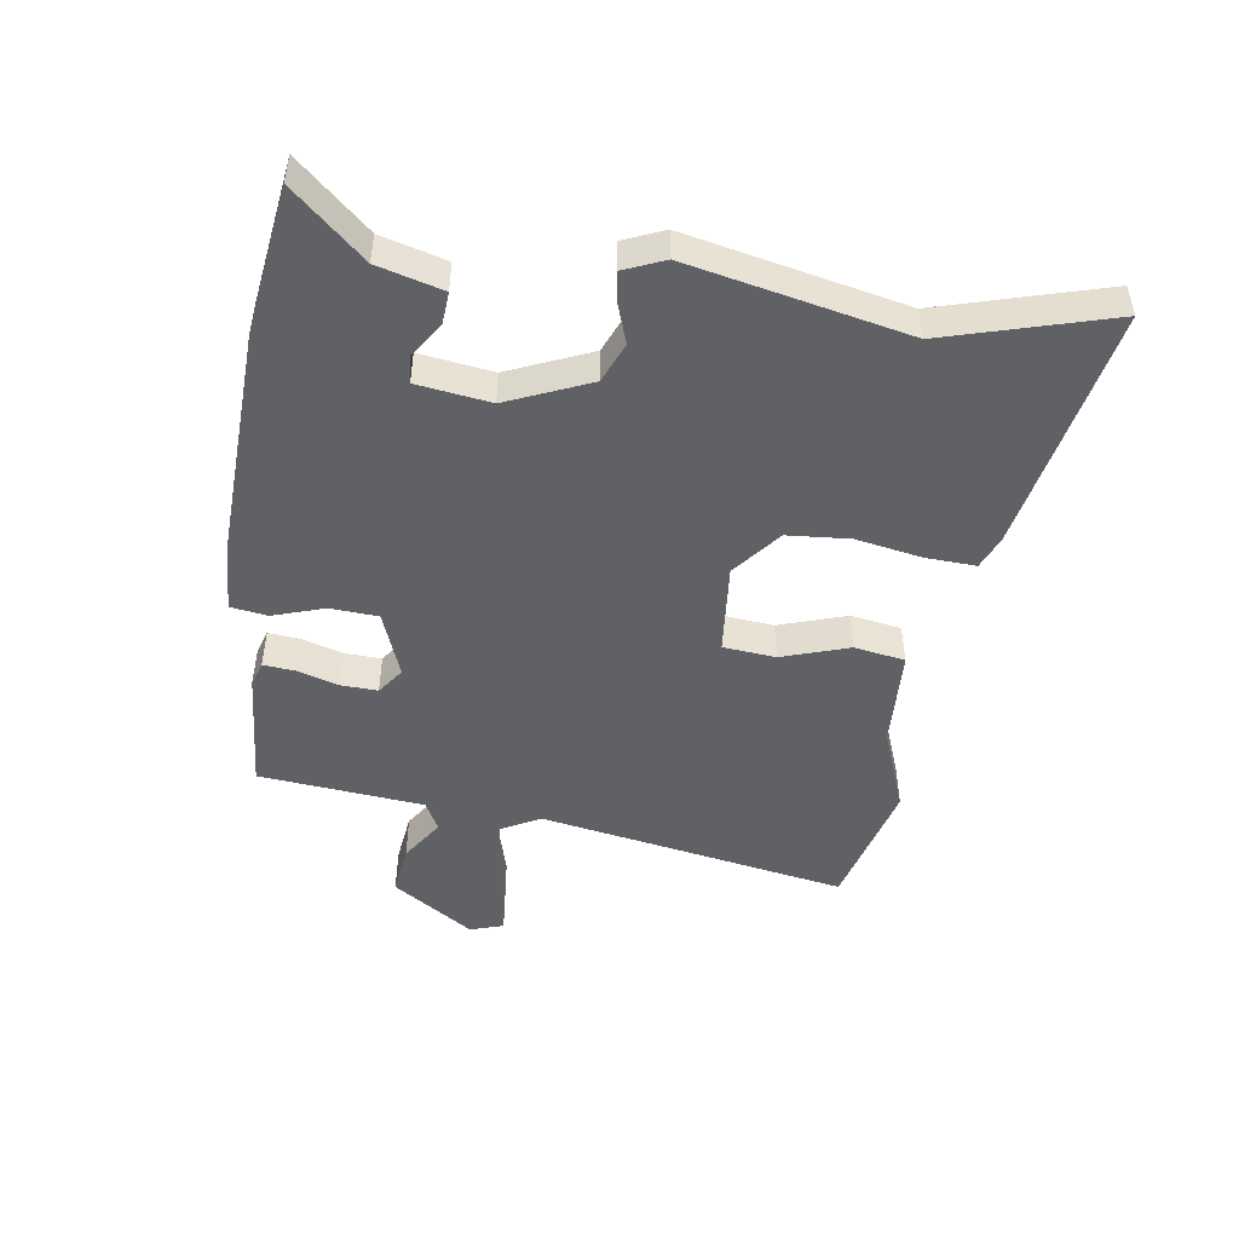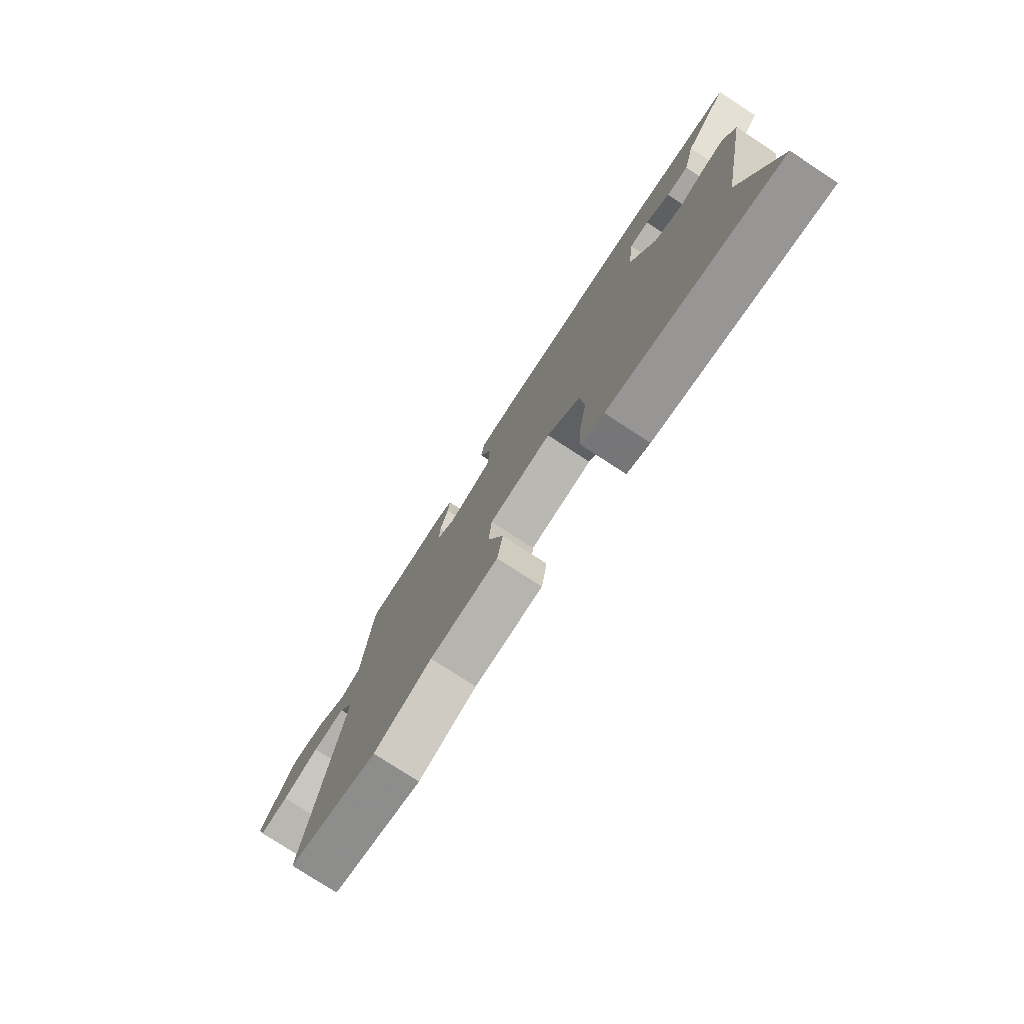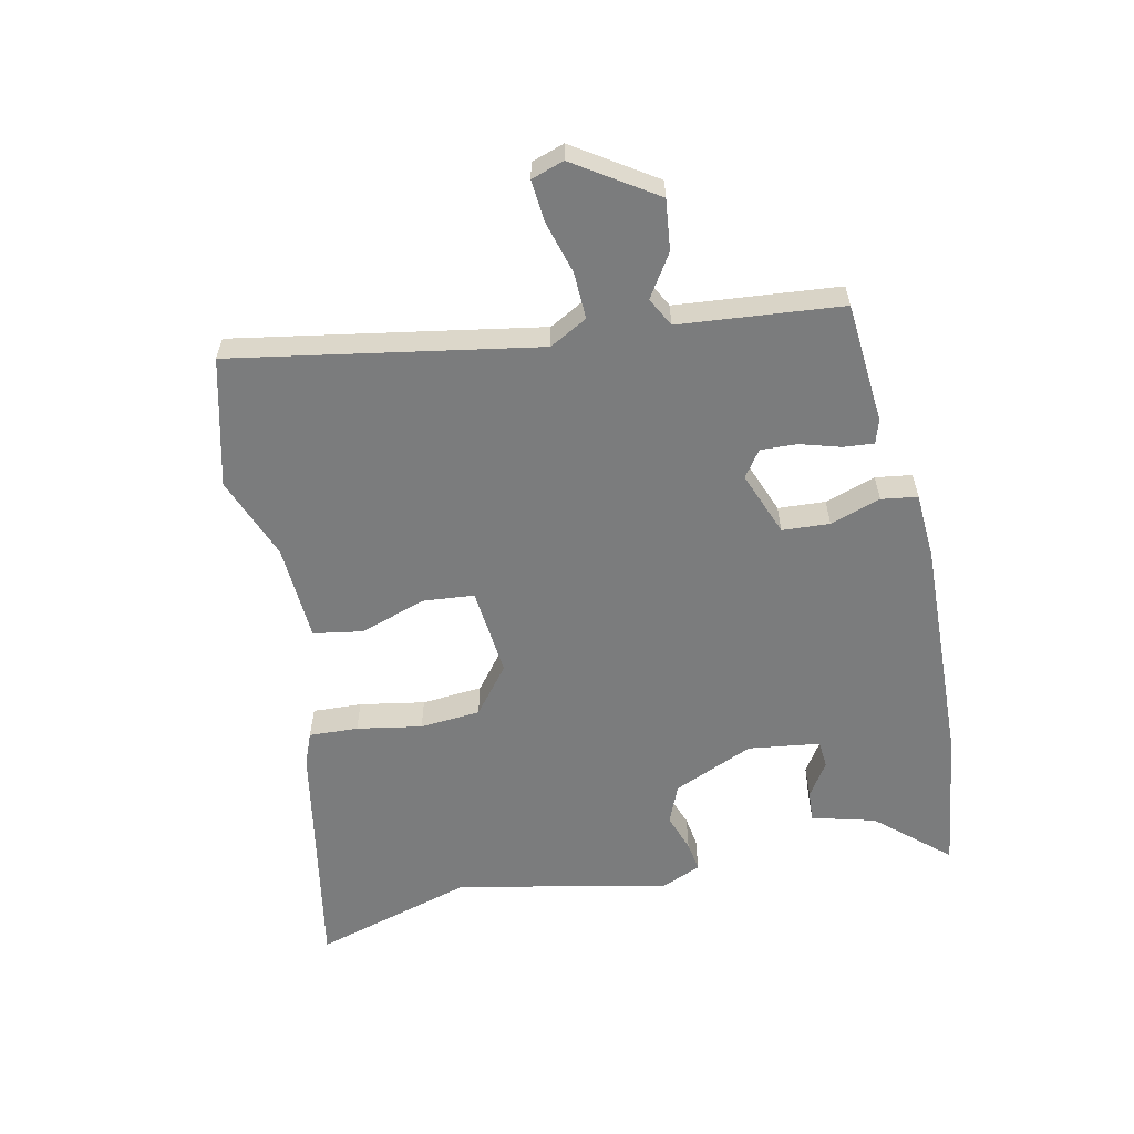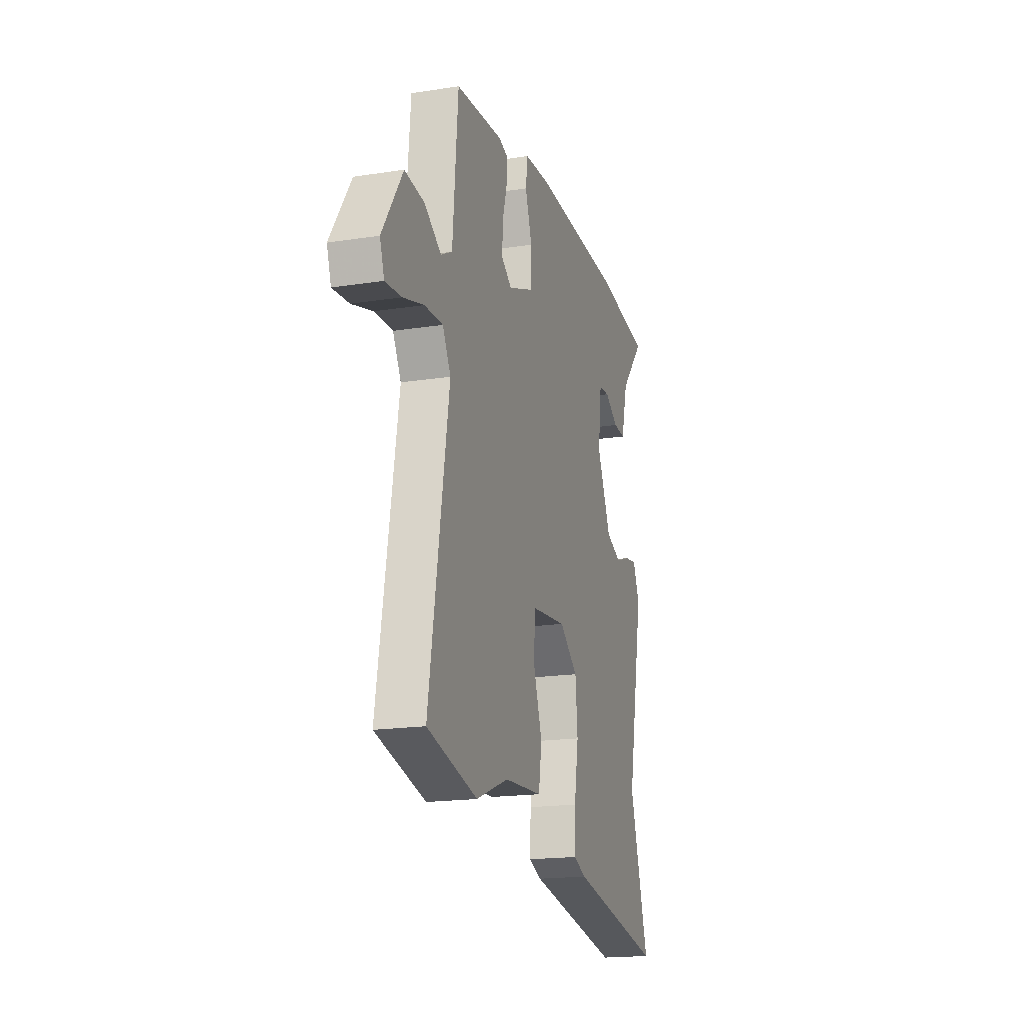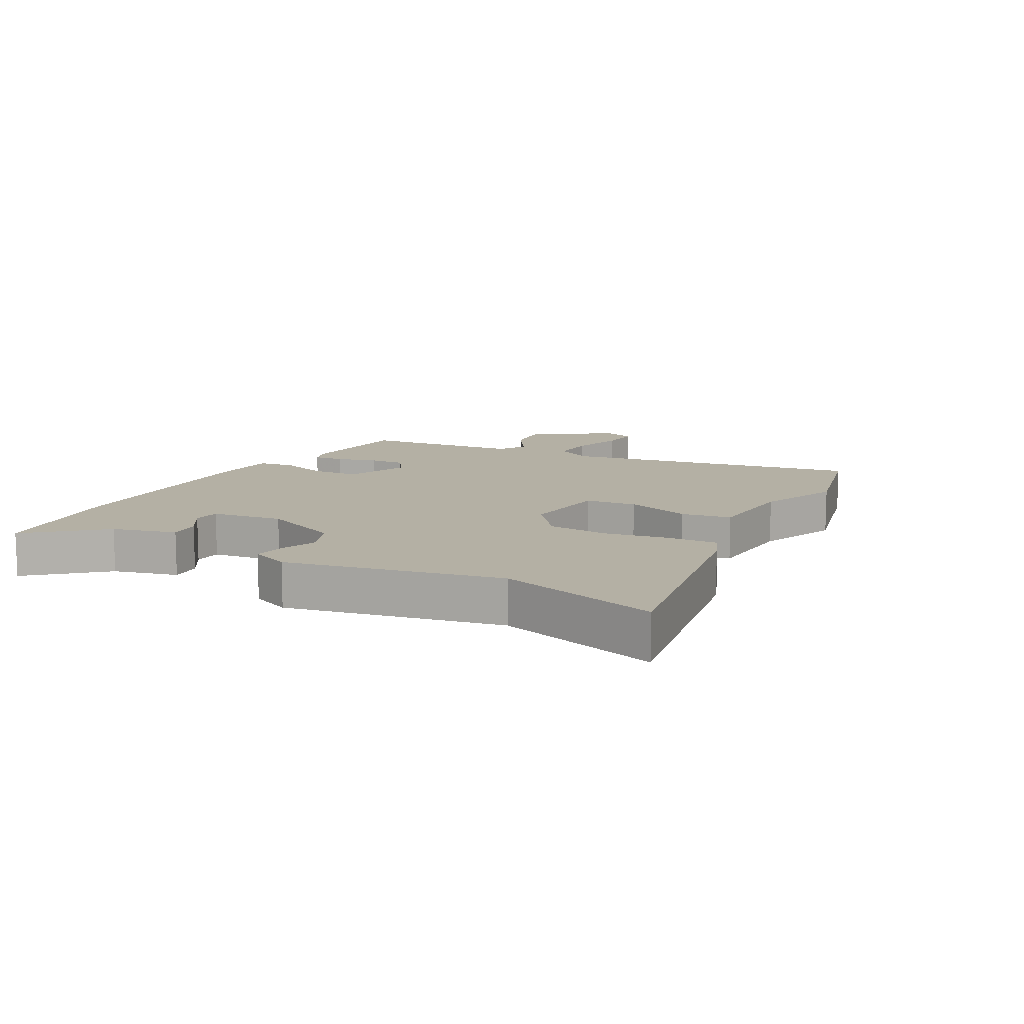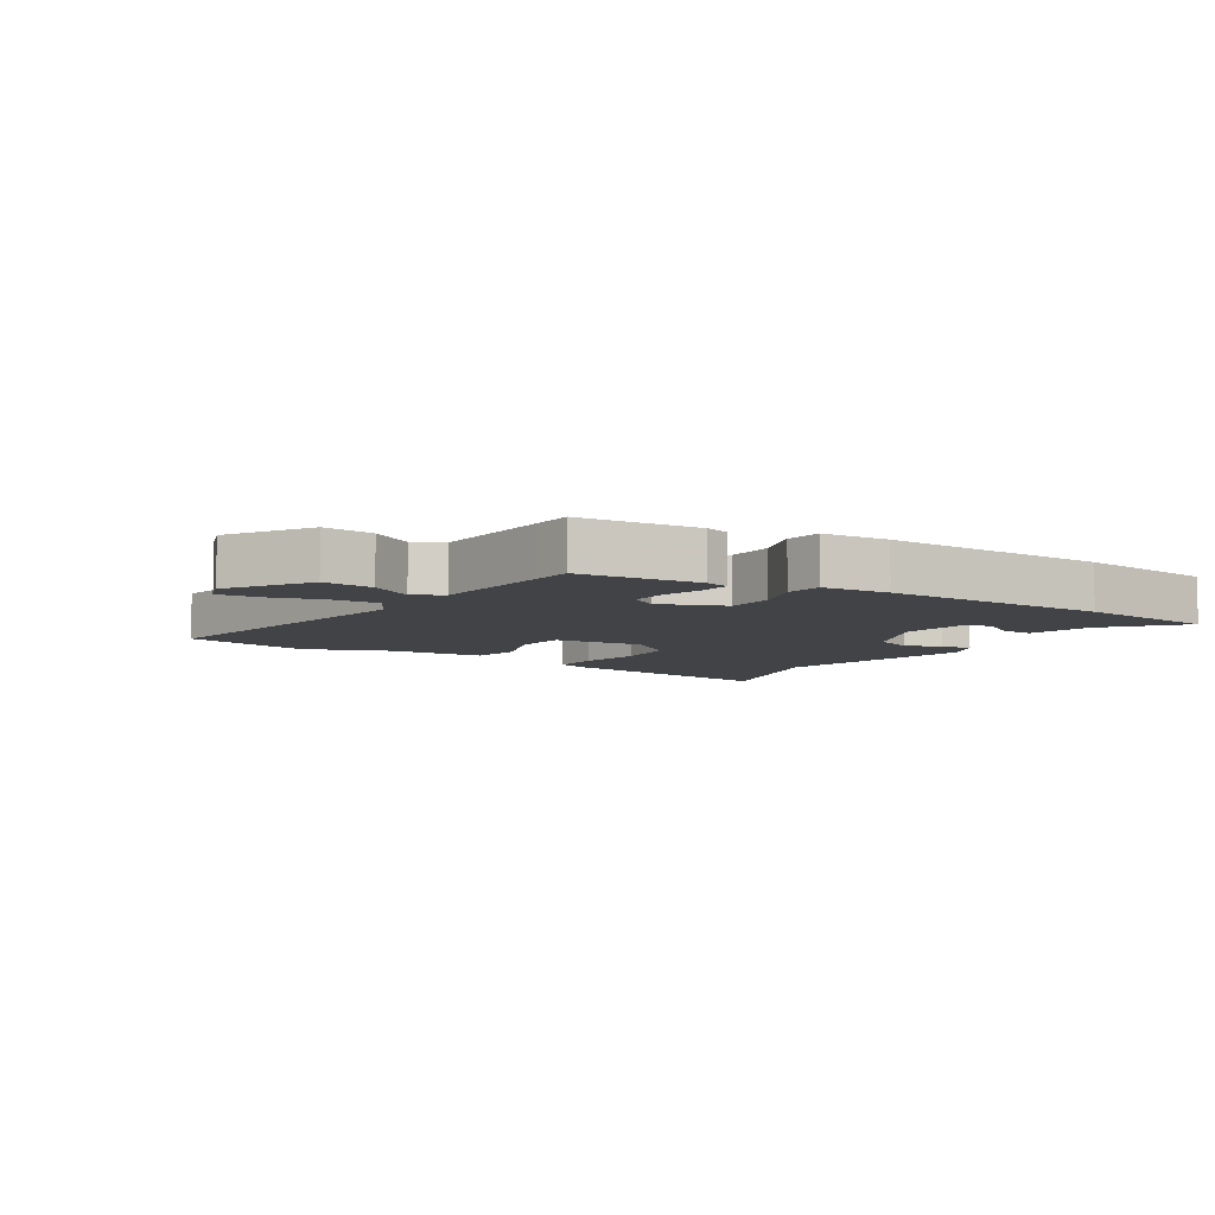
<metadata>
{"format":"obj","ext":"obj","renderer":"f3d","projection":"perspective","resolution":1024,"background":"white","views":[{"elev":-48.1,"azim":80.9,"up":"+Y"},{"elev":-77.2,"azim":56.9,"up":"+Z"},{"elev":-58.7,"azim":-78.2,"up":"+Y"},{"elev":-18.3,"azim":-73.3,"up":"+Z"},{"elev":11.4,"azim":118.6,"up":"+Y"},{"elev":-7.0,"azim":-32.2,"up":"+Y"}]}
</metadata>
<code>
v 0.323 0.07 0.523
v 0.557 0.07 0.493
v 0.456 0.07 0.377
v 0.429 0.07 0.273
v 0.378 0.07 0.276
v 0.322 0.07 0.312
v 0.277 0.07 0.308
v 0.262 0.07 0.191
v 0.32 0.07 0.06
v 0.384 0.07 0.034
v 0.445 0.07 0.056
v 0.495 0.07 0.064
v 0.523 0.07 0
v 0.454 0.07 -0.347
v 0.533 0.07 -0.61
v 0.139 0.07 -0.54
v 0.086 0.07 -0.519
v 0.089 0.07 -0.439
v 0.107 0.07 -0.333
v 0.098 0.07 -0.234
v 0.021 0.07 -0.174
v -0.125 0.07 -0.189
v -0.132 0.07 -0.273
v -0.095 0.07 -0.38
v -0.108 0.07 -0.461
v -0.267 0.07 -0.471
v -0.402 0.07 -0.524
v -0.611 0.07 -0.473
v -0.528 0.07 0.021
v -0.562 0.07 0.082
v -0.638 0.07 0.079
v -0.724 0.07 0.054
v -0.791 0.07 0.048
v -0.809 0.07 0.101
v -0.724 0.07 0.232
v -0.642 0.07 0.223
v -0.573 0.07 0.179
v -0.526 0.07 0.204
v -0.509 0.07 0.4
v -0.503 0.07 0.468
v -0.306 0.07 0.485
v -0.267 0.07 0.473
v -0.271 0.07 0.423
v -0.29 0.07 0.357
v -0.292 0.07 0.298
v -0.249 0.07 0.268
v -0.144 0.07 0.309
v -0.14 0.07 0.386
v -0.168 0.07 0.468
v -0.16 0.07 0.527
v -0.05 0.07 0.534
v 0.323 0 0.523
v 0.557 0 0.493
v 0.456 0 0.377
v 0.429 0 0.273
v 0.378 0 0.276
v 0.322 0 0.312
v 0.277 0 0.308
v 0.262 0 0.191
v 0.32 0 0.06
v 0.384 0 0.034
v 0.445 0 0.056
v 0.495 0 0.064
v 0.523 0 0
v 0.454 0 -0.347
v 0.533 0 -0.61
v 0.139 0 -0.54
v 0.086 0 -0.519
v 0.089 0 -0.439
v 0.107 0 -0.333
v 0.098 0 -0.234
v 0.021 0 -0.174
v -0.125 0 -0.189
v -0.132 0 -0.273
v -0.095 0 -0.38
v -0.108 0 -0.461
v -0.267 0 -0.471
v -0.402 0 -0.524
v -0.611 0 -0.473
v -0.528 0 0.021
v -0.562 0 0.082
v -0.638 0 0.079
v -0.724 0 0.054
v -0.791 0 0.048
v -0.809 0 0.101
v -0.724 0 0.232
v -0.642 0 0.223
v -0.573 0 0.179
v -0.526 0 0.204
v -0.509 0 0.4
v -0.503 0 0.468
v -0.306 0 0.485
v -0.267 0 0.473
v -0.271 0 0.423
v -0.29 0 0.357
v -0.292 0 0.298
v -0.249 0 0.268
v -0.144 0 0.309
v -0.14 0 0.386
v -0.168 0 0.468
v -0.16 0 0.527
v -0.05 0 0.534
f 1 2 3
f 51 1 3
f 50 51 3
f 49 50 3
f 48 49 3
f 47 48 3
f 46 47 3
f 42 43 44
f 41 42 44
f 40 41 44
f 39 40 44
f 38 39 44
f 38 44 45
f 37 38 45 46
f 35 36 37
f 34 35 37
f 33 34 37
f 32 33 37
f 31 32 37
f 37 46 3
f 31 37 3
f 30 31 3
f 26 27 28 29
f 25 26 29
f 24 25 29
f 23 24 29
f 22 23 29 30
f 17 18 19
f 16 17 19
f 15 16 19
f 14 15 19
f 14 19 20
f 13 14 20
f 12 13 20
f 11 12 20
f 10 11 20
f 9 10 20 21
f 3 4 5 6
f 3 6 7
f 30 3 7
f 21 22 30
f 9 21 30
f 8 9 30
f 7 8 30
f 54 53 52
f 54 52 102
f 54 102 101
f 54 101 100
f 54 100 99
f 54 99 98
f 54 98 97
f 95 94 93
f 95 93 92
f 95 92 91
f 95 91 90
f 95 90 89
f 96 95 89
f 97 96 89 88
f 88 87 86
f 88 86 85
f 88 85 84
f 88 84 83
f 88 83 82
f 54 97 88
f 54 88 82
f 54 82 81
f 80 79 78 77
f 80 77 76
f 80 76 75
f 80 75 74
f 81 80 74 73
f 70 69 68
f 70 68 67
f 70 67 66
f 70 66 65
f 71 70 65
f 71 65 64
f 71 64 63
f 71 63 62
f 71 62 61
f 72 71 61 60
f 57 56 55 54
f 58 57 54
f 58 54 81
f 81 73 72
f 81 72 60
f 81 60 59
f 81 59 58
f 1 52 53 2
f 2 53 54 3
f 3 54 55 4
f 4 55 56 5
f 5 56 57 6
f 6 57 58 7
f 7 58 59 8
f 8 59 60 9
f 9 60 61 10
f 10 61 62 11
f 11 62 63 12
f 12 63 64 13
f 13 64 65 14
f 14 65 66 15
f 15 66 67 16
f 16 67 68 17
f 17 68 69 18
f 18 69 70 19
f 19 70 71 20
f 20 71 72 21
f 21 72 73 22
f 22 73 74 23
f 23 74 75 24
f 24 75 76 25
f 25 76 77 26
f 26 77 78 27
f 27 78 79 28
f 28 79 80 29
f 29 80 81 30
f 30 81 82 31
f 31 82 83 32
f 32 83 84 33
f 33 84 85 34
f 34 85 86 35
f 35 86 87 36
f 36 87 88 37
f 37 88 89 38
f 38 89 90 39
f 39 90 91 40
f 40 91 92 41
f 41 92 93 42
f 42 93 94 43
f 43 94 95 44
f 44 95 96 45
f 45 96 97 46
f 46 97 98 47
f 47 98 99 48
f 48 99 100 49
f 49 100 101 50
f 50 101 102 51
f 51 102 52 1

</code>
